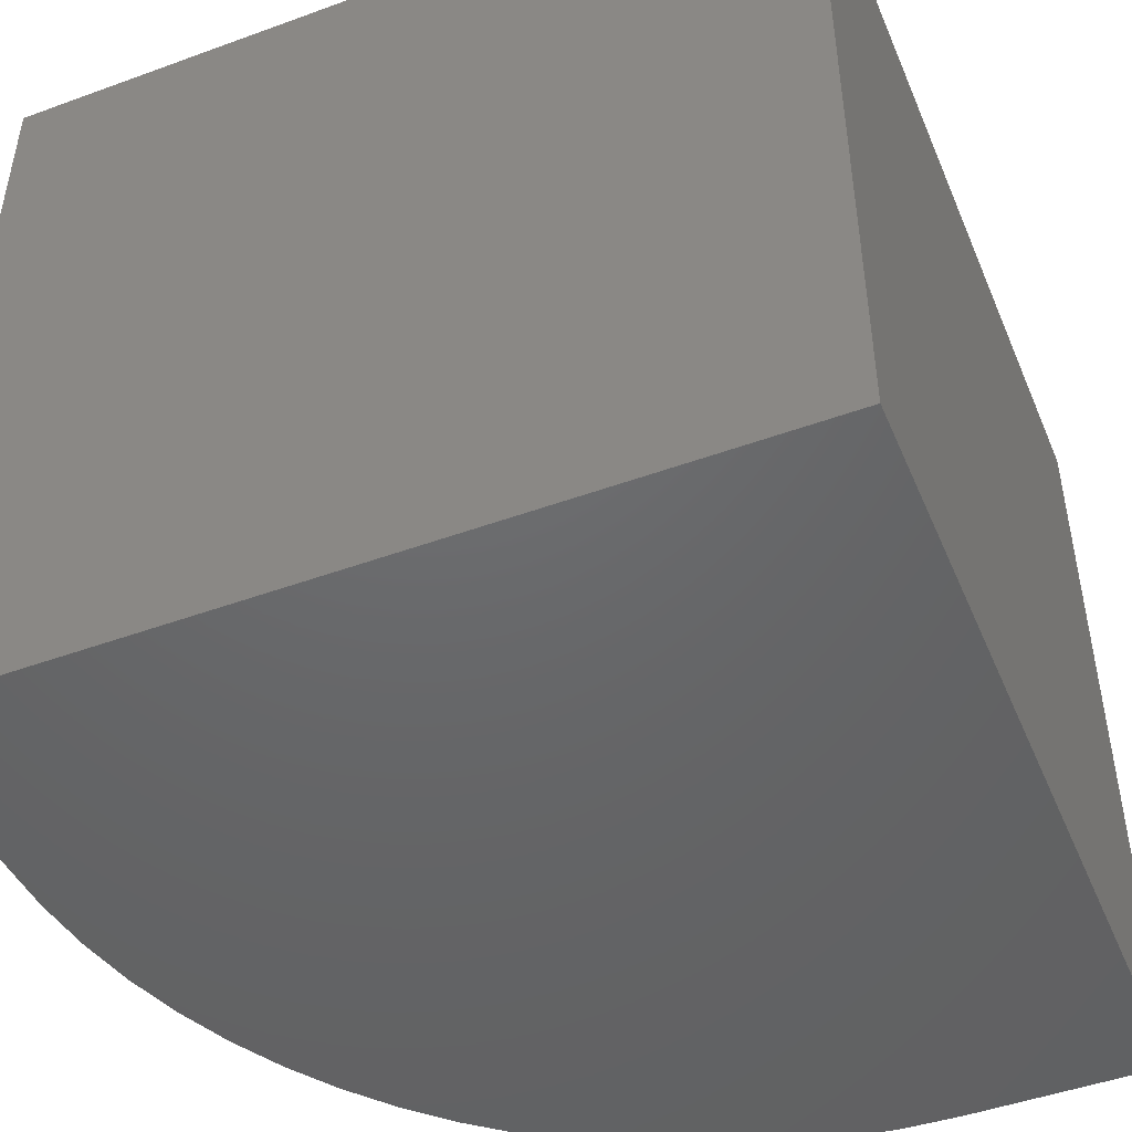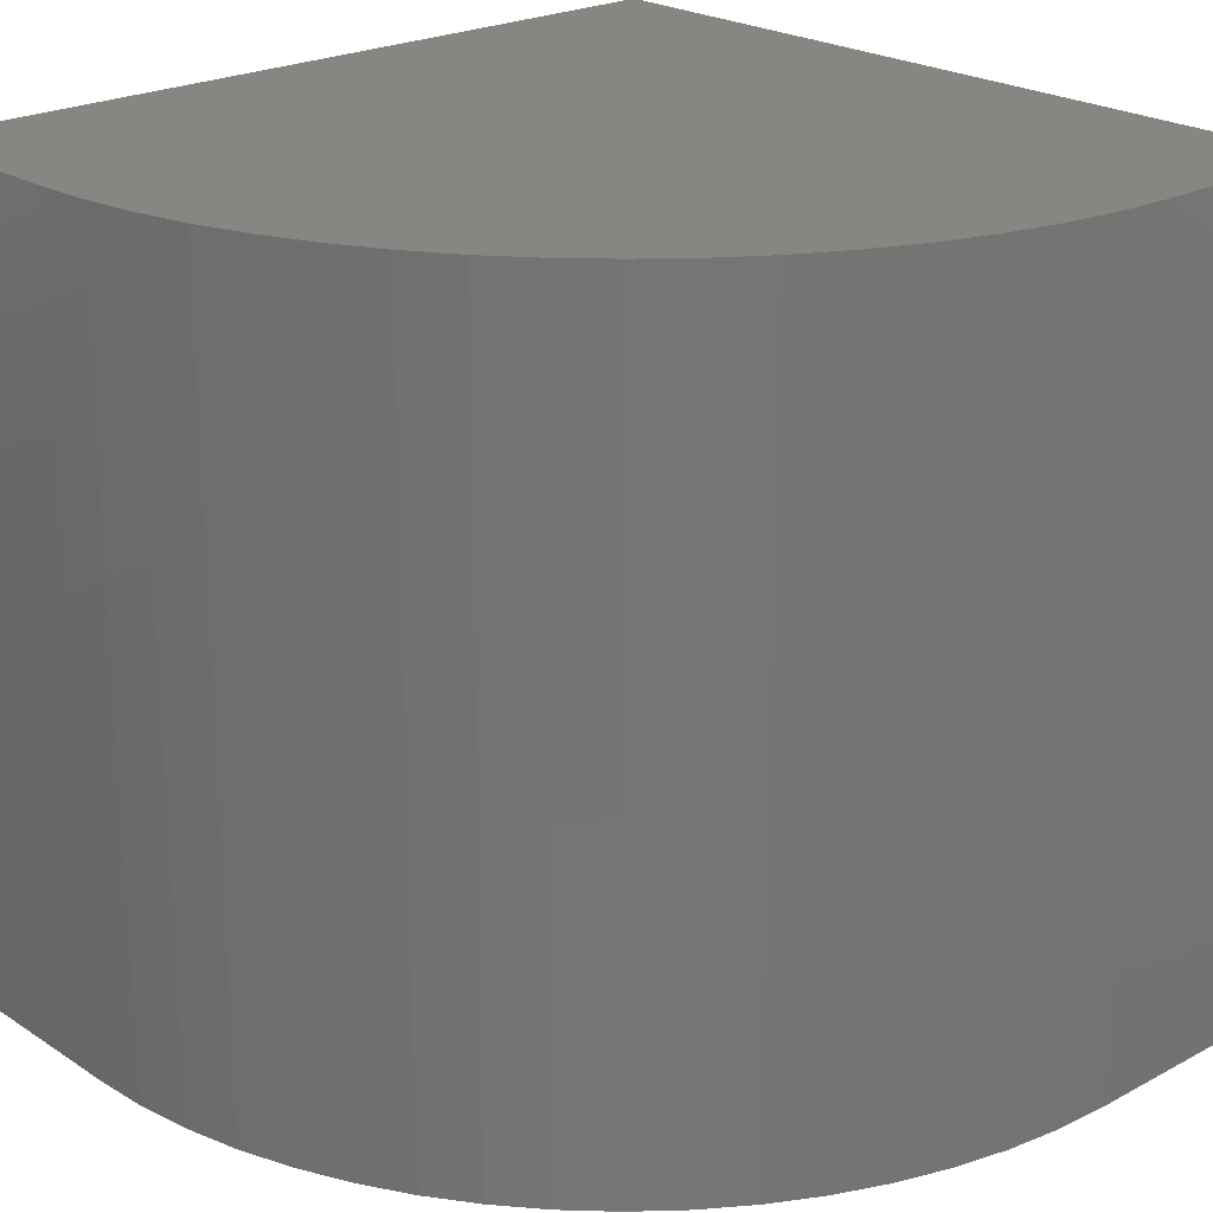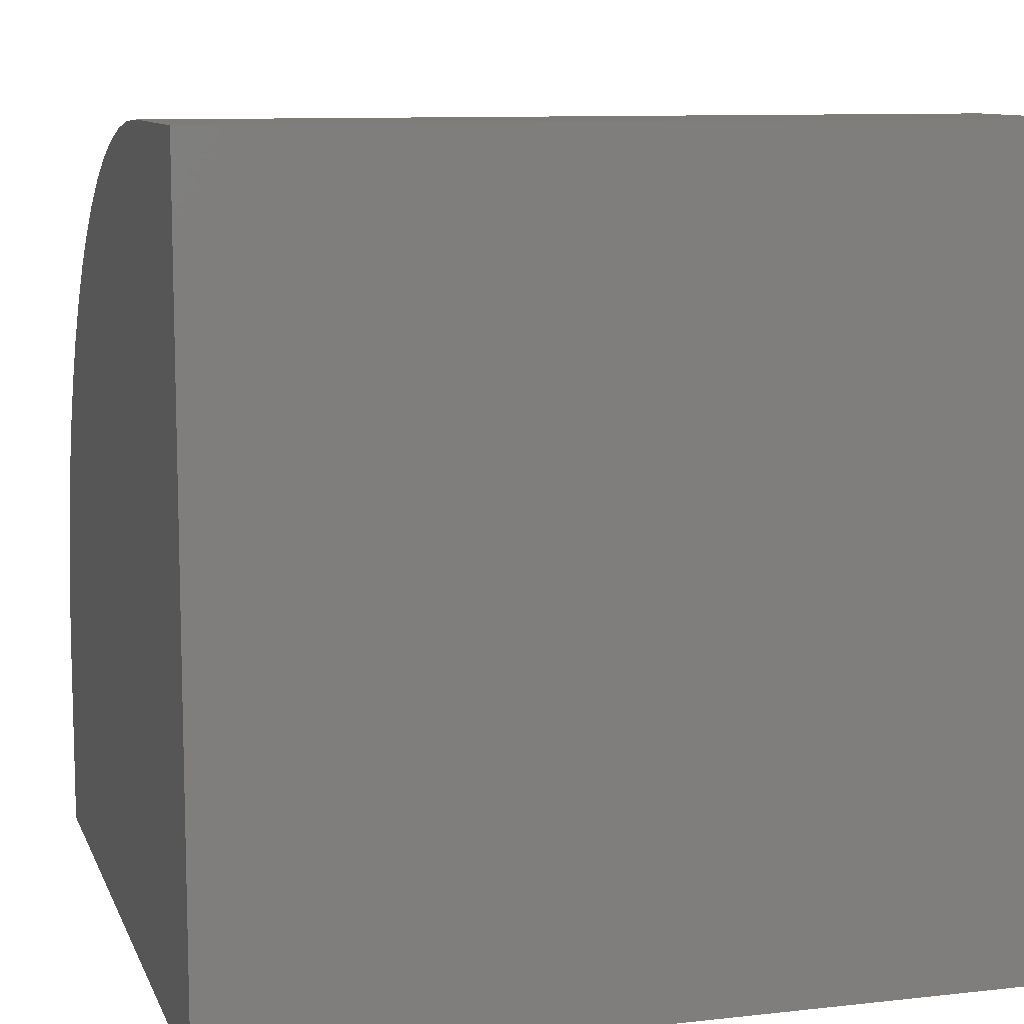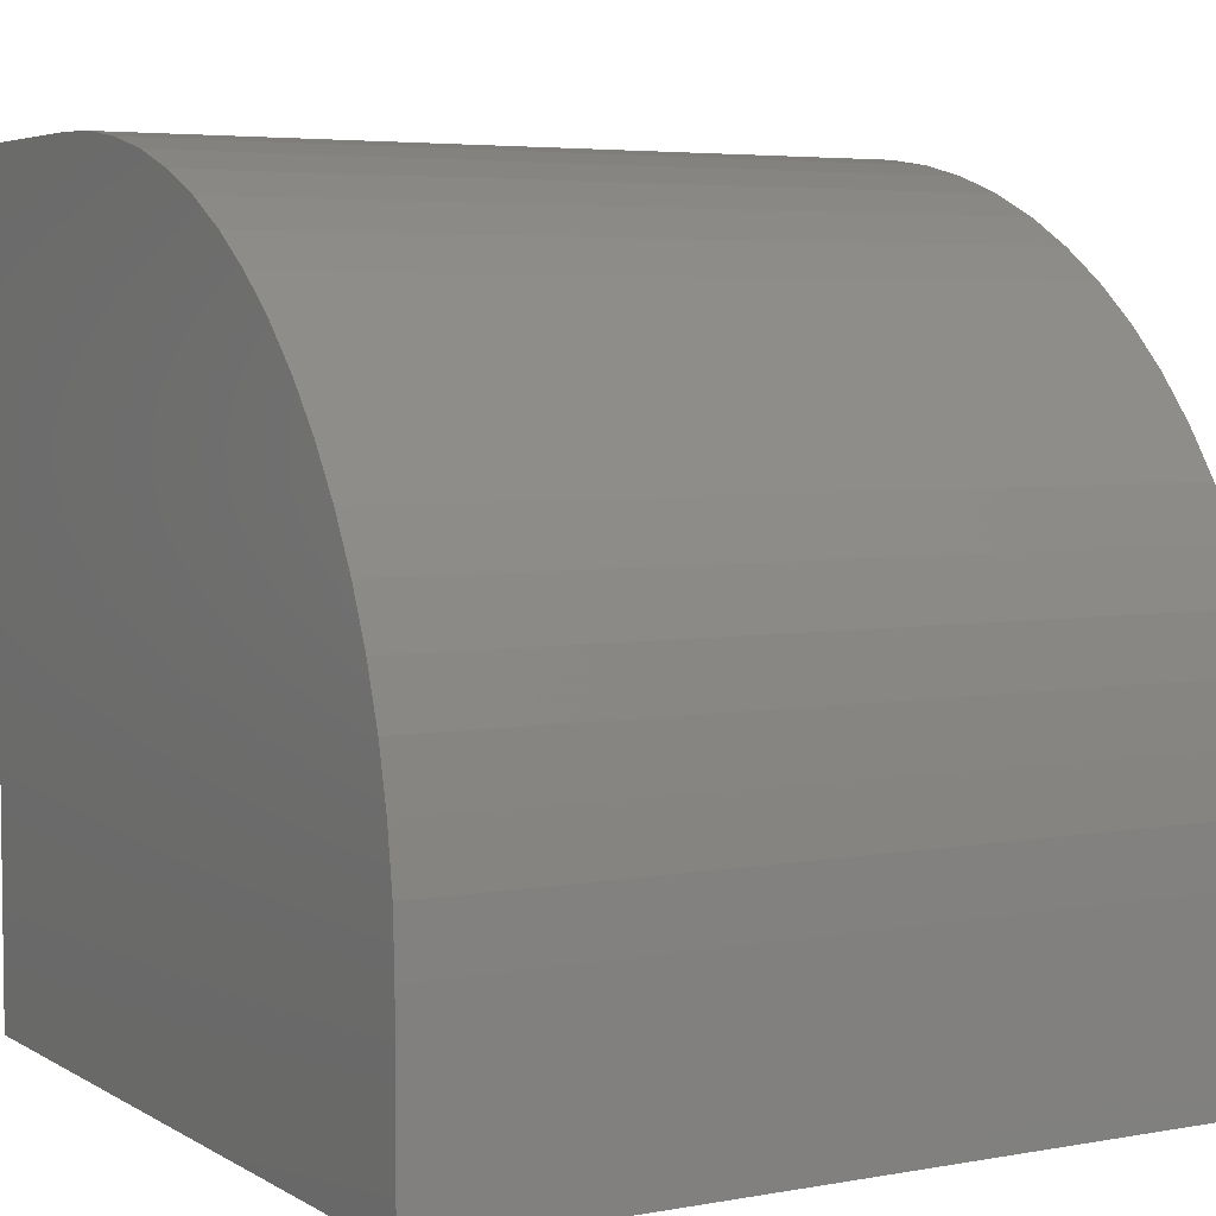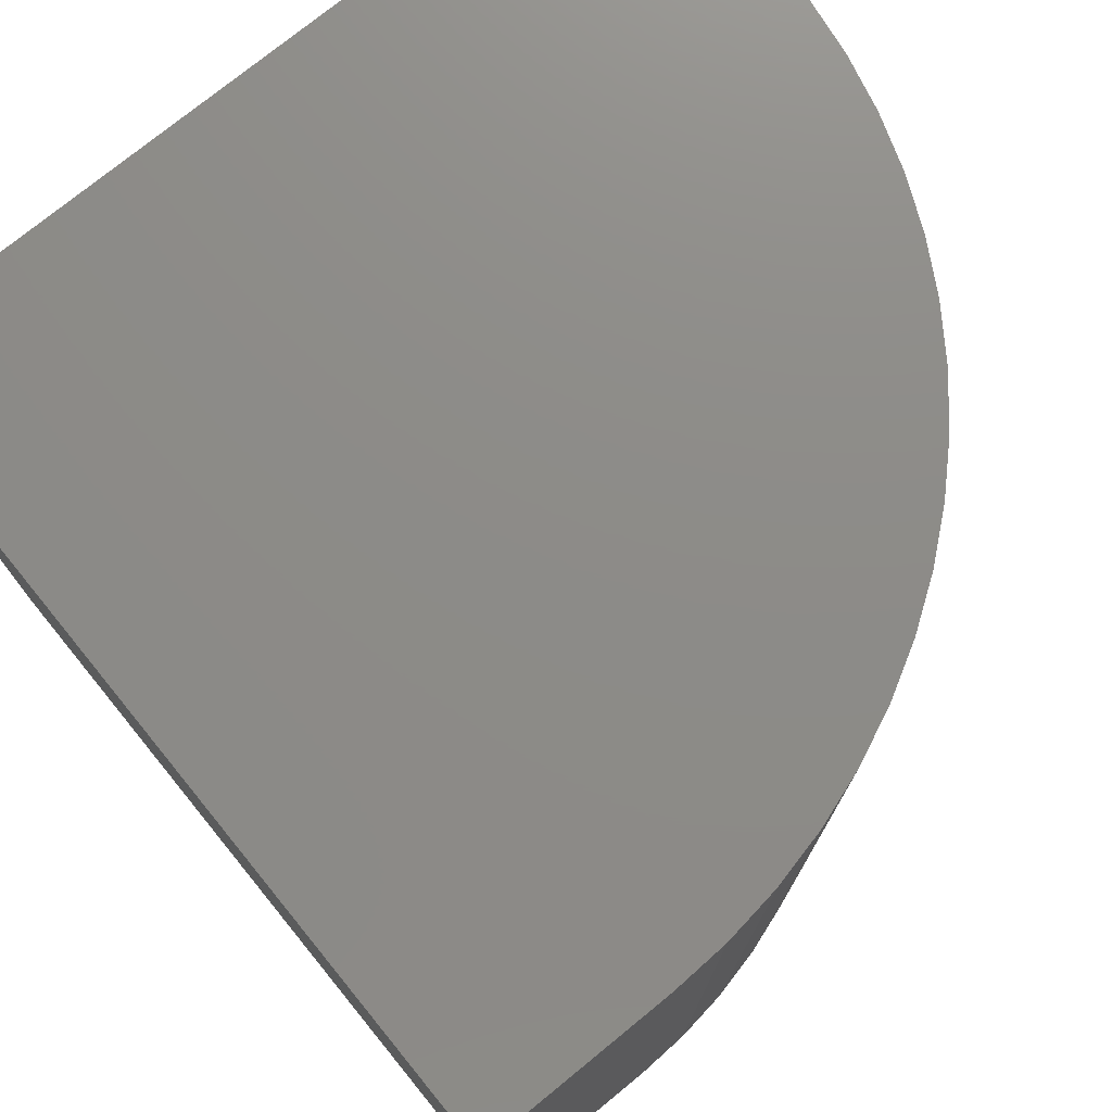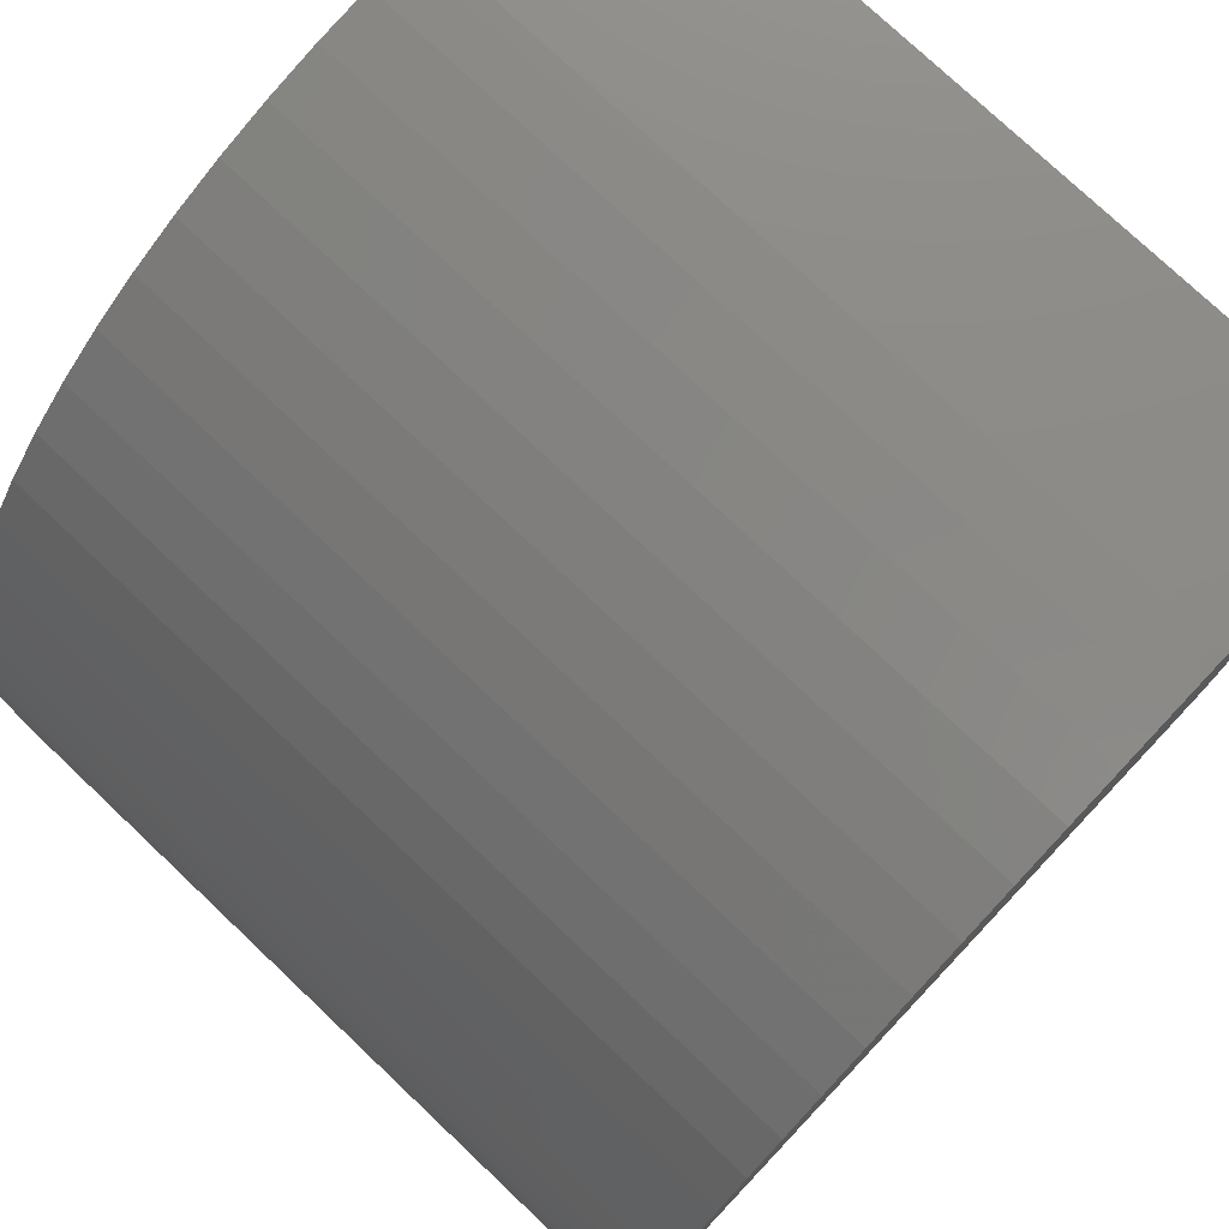
<metadata>
{"format":"stl","ext":"stl","renderer":"f3d","projection":"perspective","resolution":1024,"background":"white","views":[{"elev":-47.3,"azim":112.4,"up":"+Y"},{"elev":22.9,"azim":-42.3,"up":"+Y"},{"elev":9.9,"azim":73.9,"up":"+Z"},{"elev":4.7,"azim":-120.1,"up":"+Z"},{"elev":75.5,"azim":-129.2,"up":"+Y"},{"elev":76.9,"azim":-46.6,"up":"+Z"}]}
</metadata>
<code>
# stl→obj: 42 verts, 80 faces
v 0 10 2.344
v 0 10 0
v 0 0 2.344
v 0 0 0
v 7.656 0 10
v 10 0 10
v 7.656 10 10
v 10 10 10
v 10 10 0
v 10 0 0
v 4.89 10 9.483
v 5.561 10 9.708
v 0.03266 10 3.05
v 6.249 10 9.87
v 6.95 10 9.967
v 0.1304 10 3.751
v 0.2923 10 4.439
v 0.517 10 5.11
v 0.8026 10 5.757
v 1.147 10 6.374
v 1.546 10 6.958
v 1.998 10 7.502
v 2.498 10 8.002
v 3.042 10 8.454
v 3.626 10 8.853
v 4.243 10 9.197
v 6.95 0 9.967
v 6.249 0 9.87
v 5.561 0 9.708
v 4.89 0 9.483
v 4.243 0 9.197
v 3.626 0 8.853
v 3.042 0 8.454
v 2.498 0 8.002
v 1.998 0 7.502
v 1.546 0 6.958
v 1.147 0 6.374
v 0.8026 0 5.757
v 0.517 0 5.11
v 0.2923 0 4.439
v 0.1304 0 3.751
v 0.03266 0 3.05
f 1 2 3
f 3 2 4
f 5 6 7
f 7 6 8
f 9 8 10
f 10 8 6
f 2 9 4
f 4 9 10
f 7 8 9
f 11 12 9
f 2 1 9
f 9 1 13
f 12 14 9
f 9 14 15
f 9 15 7
f 13 16 9
f 9 16 17
f 9 17 18
f 18 19 9
f 9 19 20
f 9 20 21
f 21 22 9
f 9 22 23
f 9 23 24
f 24 25 9
f 9 25 26
f 9 26 11
f 3 4 10
f 6 5 10
f 10 5 27
f 10 27 28
f 28 29 10
f 10 29 30
f 10 30 31
f 31 32 10
f 10 32 33
f 10 33 34
f 34 35 10
f 10 35 36
f 10 36 37
f 37 38 10
f 10 38 39
f 10 39 40
f 40 41 10
f 10 41 42
f 10 42 3
f 1 3 42
f 1 42 13
f 13 42 41
f 13 41 16
f 16 41 40
f 16 40 17
f 17 40 39
f 17 39 18
f 18 39 38
f 18 38 19
f 19 38 37
f 19 37 20
f 20 37 36
f 20 36 21
f 21 36 35
f 21 35 22
f 22 35 34
f 22 34 23
f 23 34 33
f 23 33 24
f 24 33 32
f 24 32 25
f 25 32 31
f 25 31 26
f 26 31 30
f 26 30 11
f 11 30 29
f 11 29 12
f 12 29 28
f 12 28 14
f 14 28 27
f 14 27 15
f 15 27 5
f 15 5 7

</code>
